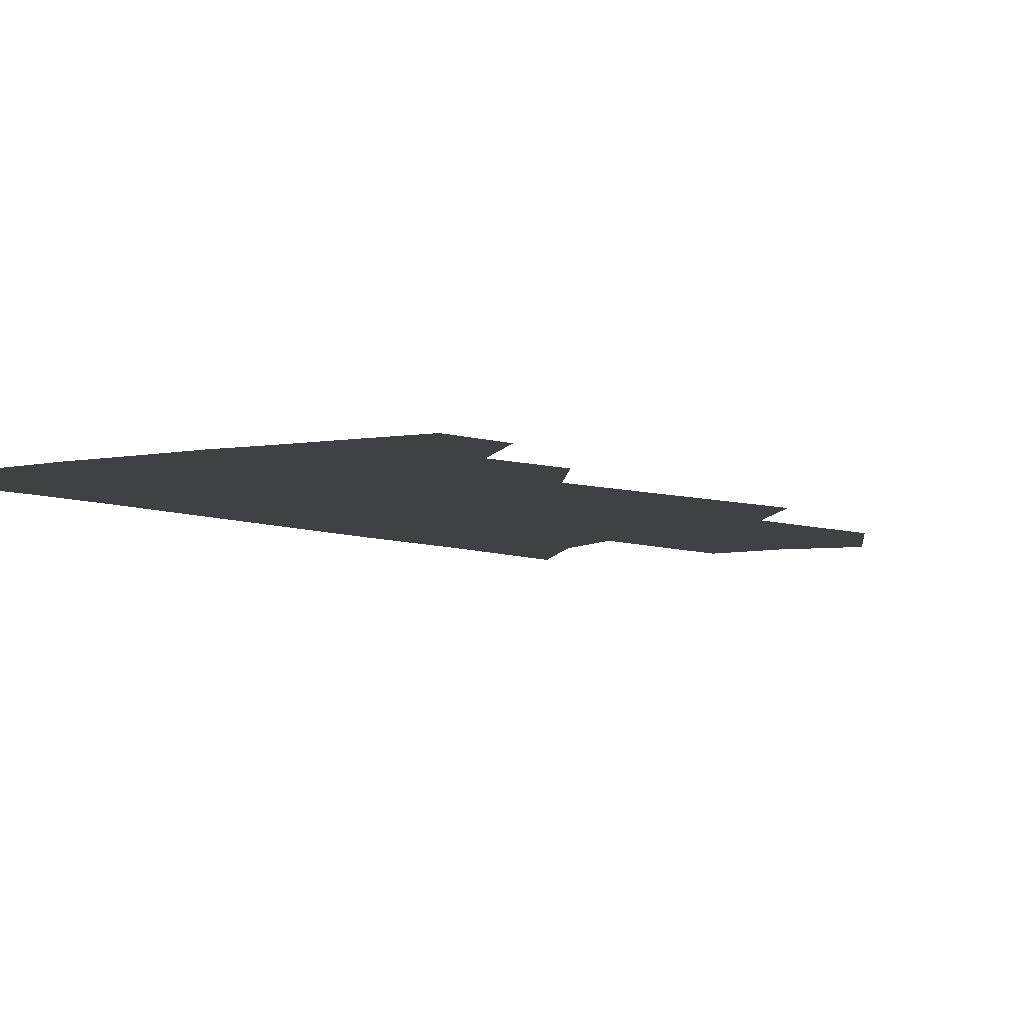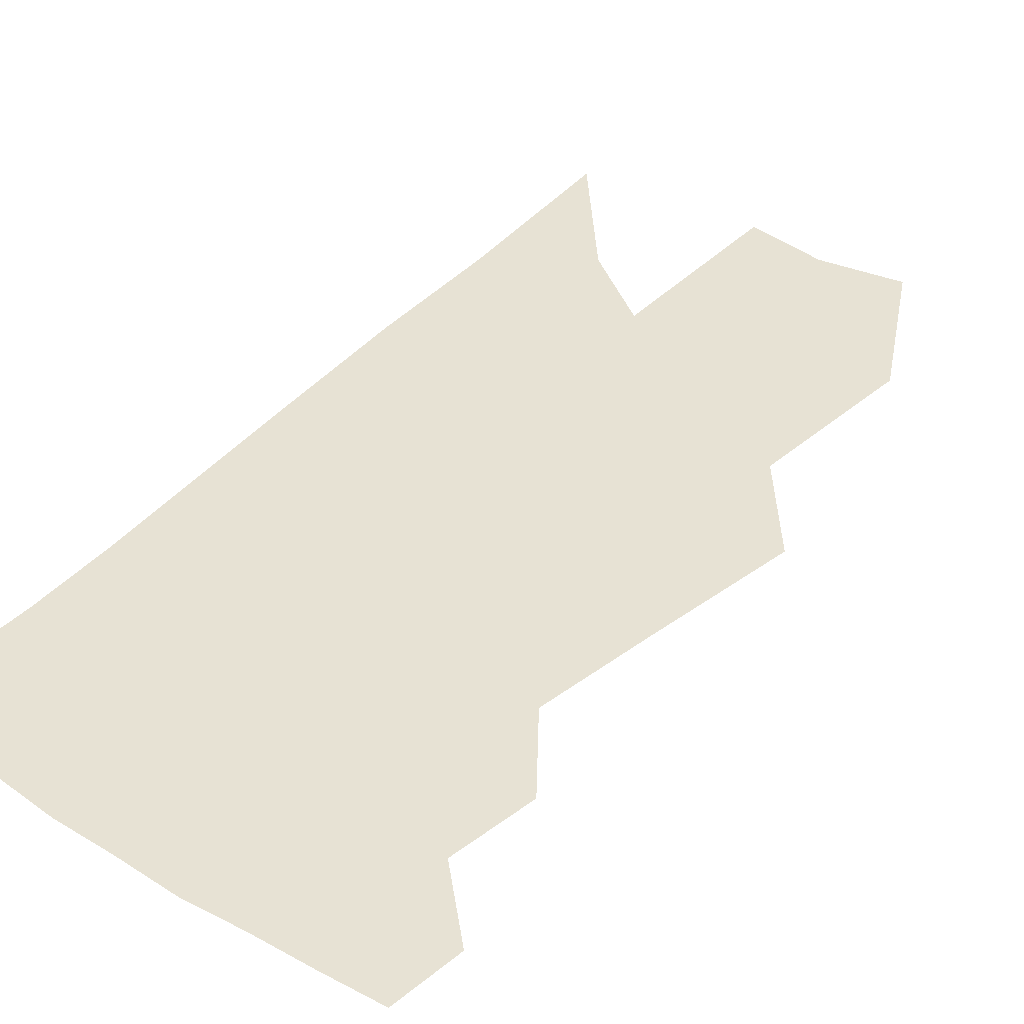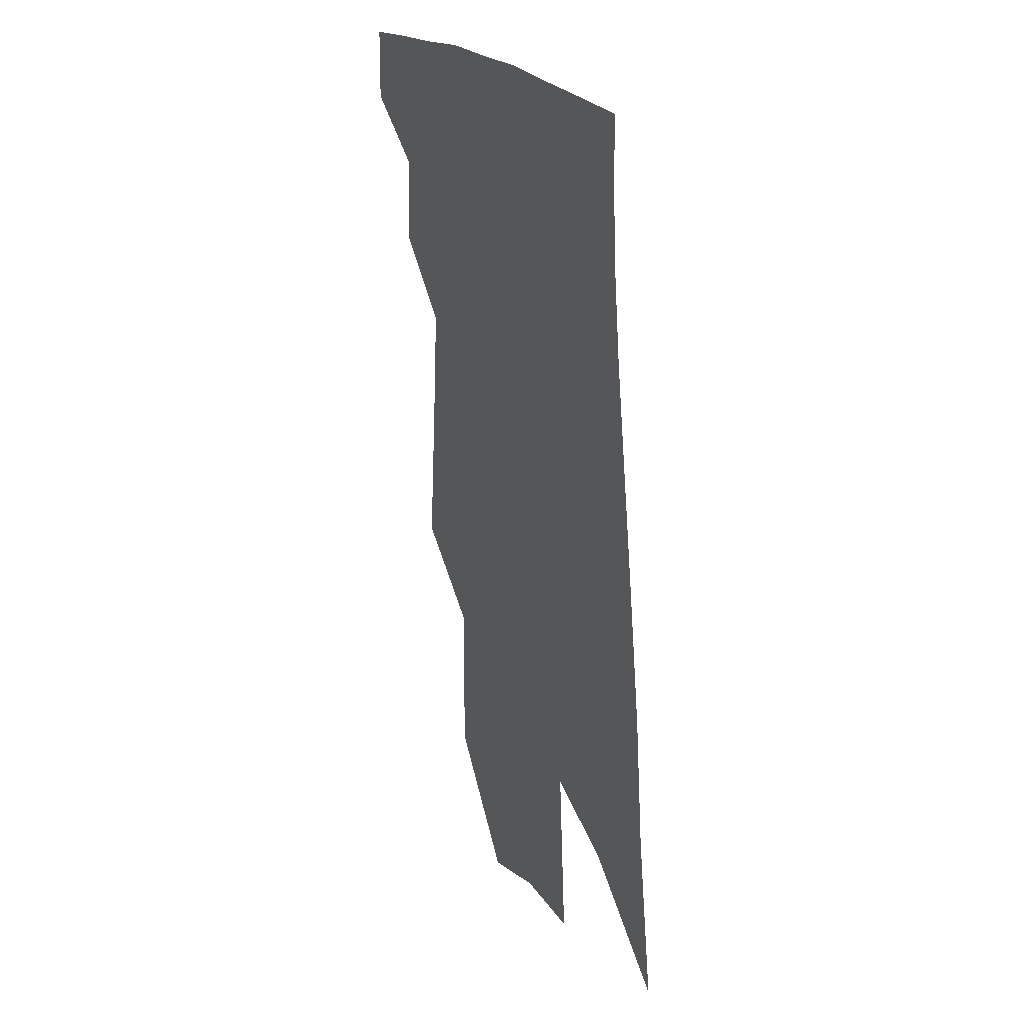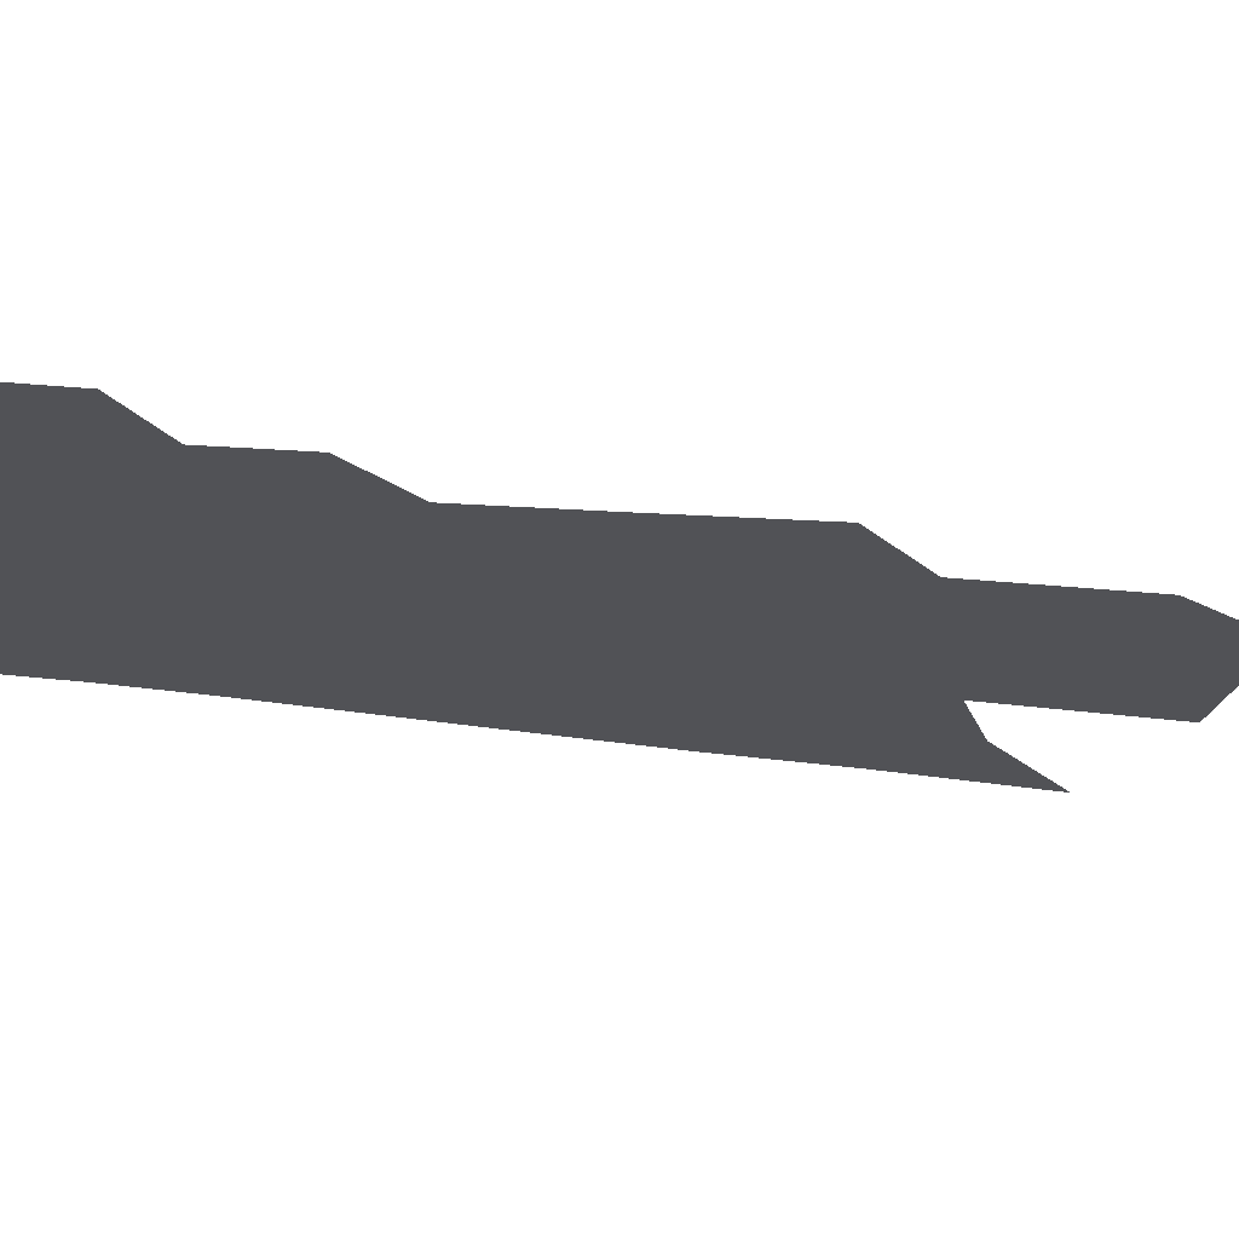
<metadata>
{"format":"obj","ext":"obj","renderer":"f3d","projection":"perspective","resolution":1024,"background":"white","views":[{"elev":-5.4,"azim":-140.8,"up":"+Z"},{"elev":39.8,"azim":-136.7,"up":"+Z"},{"elev":28.7,"azim":61.8,"up":"+Y"},{"elev":-21.3,"azim":-101.3,"up":"+Z"}]}
</metadata>
<code>
v 513 362.4 0
v 513.5 380.9 0
v 529.3 325.9 0
v 530.8 348.4 0
v 531.4 368 0
v 528.8 383.7 0
v 540.2 237.1 0
v 543.5 276 0
v 545.7 307.4 0
v 549.1 335.9 0
v 548.9 354.6 0
v 547 370.4 0
v 544.5 386.1 0
v 560.4 173.9 0
v 560.6 216.9 0
v 562.9 259 0
v 562.9 287.7 0
v 564.3 316.7 0
v 564.9 338.8 0
v 564.8 357.6 0
v 562.8 372.8 0
v 560 389.1 0
v 581.9 140.5 0
v 581.4 192.7 0
v 581.1 234.8 0
v 580.5 265.5 0
v 580.4 295.5 0
v 580.7 321.7 0
v 580.4 341.3 0
v 579.9 358.9 0
v 578.7 374.5 0
v 576.5 390.4 0
v 602.4 146.8 0
v 600.3 198.3 0
v 598.7 235.4 0
v 597.4 269.4 0
v 596.6 298.4 0
v 596.1 323.3 0
v 595.7 343.1 0
v 595.4 360.5 0
v 594.6 375.9 0
v 592.3 392.2 0
v 622.9 146.5 0
v 619.5 195 0
v 616.4 235.1 0
v 614.3 268.9 0
v 612.8 296.8 0
v 611.7 321.3 0
v 610.8 343.7 0
v 610.4 361.5 0
v 610.1 377.1 0
v 609.1 392.6 0
v 641.1 183.5 0
v 635.8 227.1 0
v 633.3 259.9 0
v 630.2 291.2 0
v 627.6 318.8 0
v 626.4 341.3 0
v 625.6 360.9 0
v 625.6 378.1 0
v 625.2 393.3 0
v 669 156.9 0
v 662.4 202.7 0
v 658.6 238.4 0
v 653.7 273.4 0
v 649.1 305.2 0
v 644.9 333.5 0
v 642.1 357.3 0
v 640.7 378.1 0
v 640.4 393.7 0
f 4 5 1
f 1 5 2
f 5 6 2
f 9 10 3
f 3 10 4
f 10 11 4
f 4 11 5
f 11 12 5
f 5 12 6
f 12 13 6
f 15 16 7
f 7 16 8
f 16 17 8
f 8 17 9
f 17 18 9
f 9 18 10
f 18 19 10
f 10 19 11
f 19 20 11
f 11 20 12
f 20 21 12
f 12 21 13
f 21 22 13
f 23 24 14
f 14 24 15
f 24 25 15
f 15 25 16
f 25 26 16
f 16 26 17
f 26 27 17
f 17 27 18
f 27 28 18
f 18 28 19
f 28 29 19
f 19 29 20
f 29 30 20
f 20 30 21
f 30 31 21
f 21 31 22
f 31 32 22
f 23 33 24
f 33 34 24
f 24 34 25
f 34 35 25
f 25 35 26
f 35 36 26
f 26 36 27
f 36 37 27
f 27 37 28
f 37 38 28
f 28 38 29
f 38 39 29
f 29 39 30
f 39 40 30
f 30 40 31
f 40 41 31
f 31 41 32
f 41 42 32
f 33 43 34
f 43 44 34
f 34 44 35
f 44 45 35
f 35 45 36
f 45 46 36
f 36 46 37
f 46 47 37
f 37 47 38
f 47 48 38
f 38 48 39
f 48 49 39
f 39 49 40
f 49 50 40
f 40 50 41
f 50 51 41
f 41 51 42
f 51 52 42
f 44 53 45
f 53 54 45
f 45 54 46
f 54 55 46
f 46 55 47
f 55 56 47
f 47 56 48
f 56 57 48
f 48 57 49
f 57 58 49
f 49 58 50
f 58 59 50
f 50 59 51
f 59 60 51
f 51 60 52
f 60 61 52
f 53 62 54
f 62 63 54
f 54 63 55
f 63 64 55
f 55 64 56
f 64 65 56
f 56 65 57
f 65 66 57
f 57 66 58
f 66 67 58
f 58 67 59
f 67 68 59
f 59 68 60
f 68 69 60
f 60 69 61
f 69 70 61

</code>
